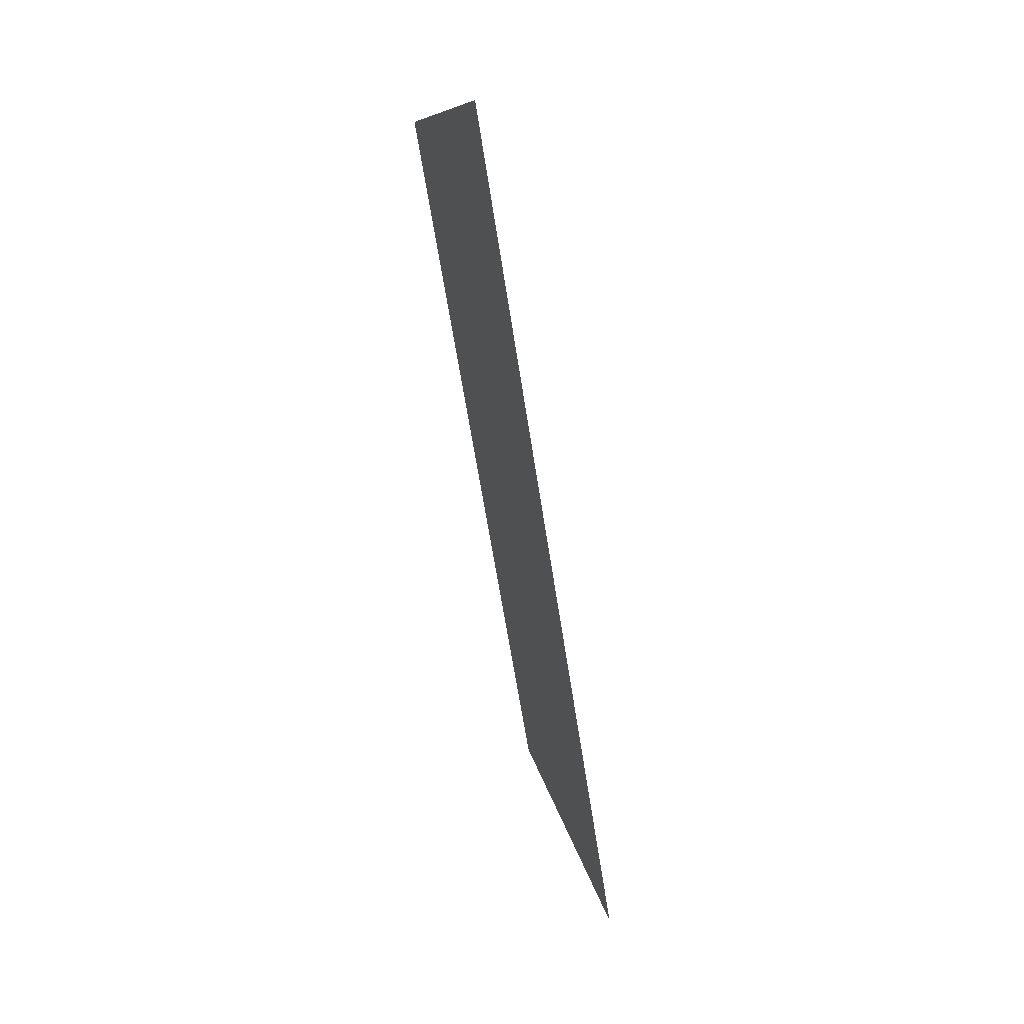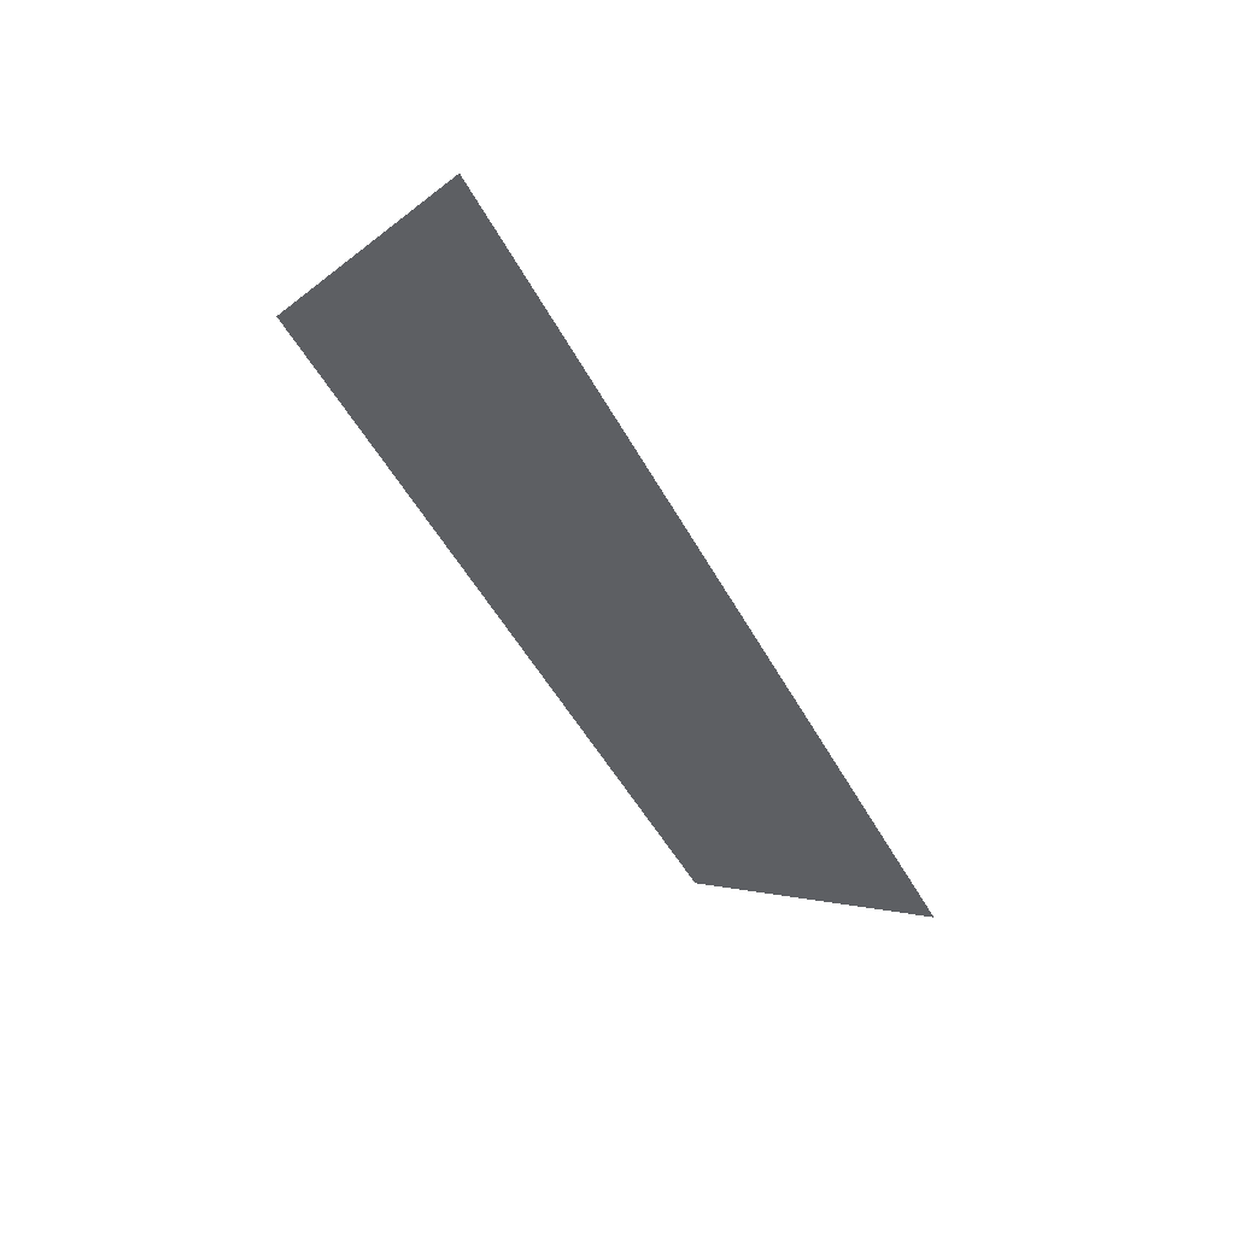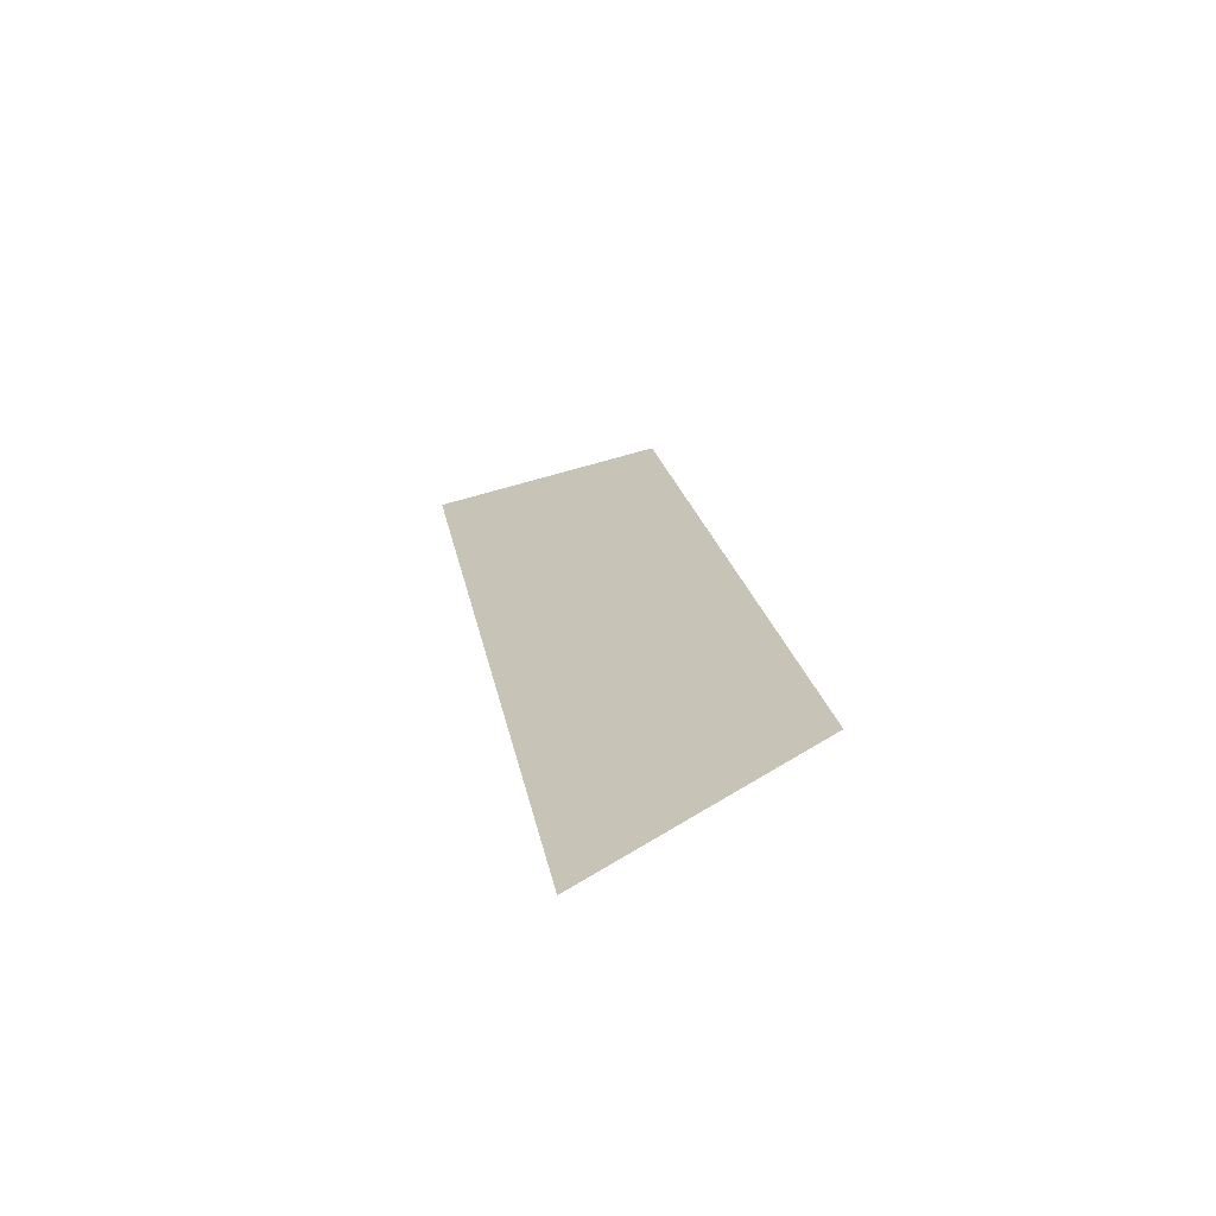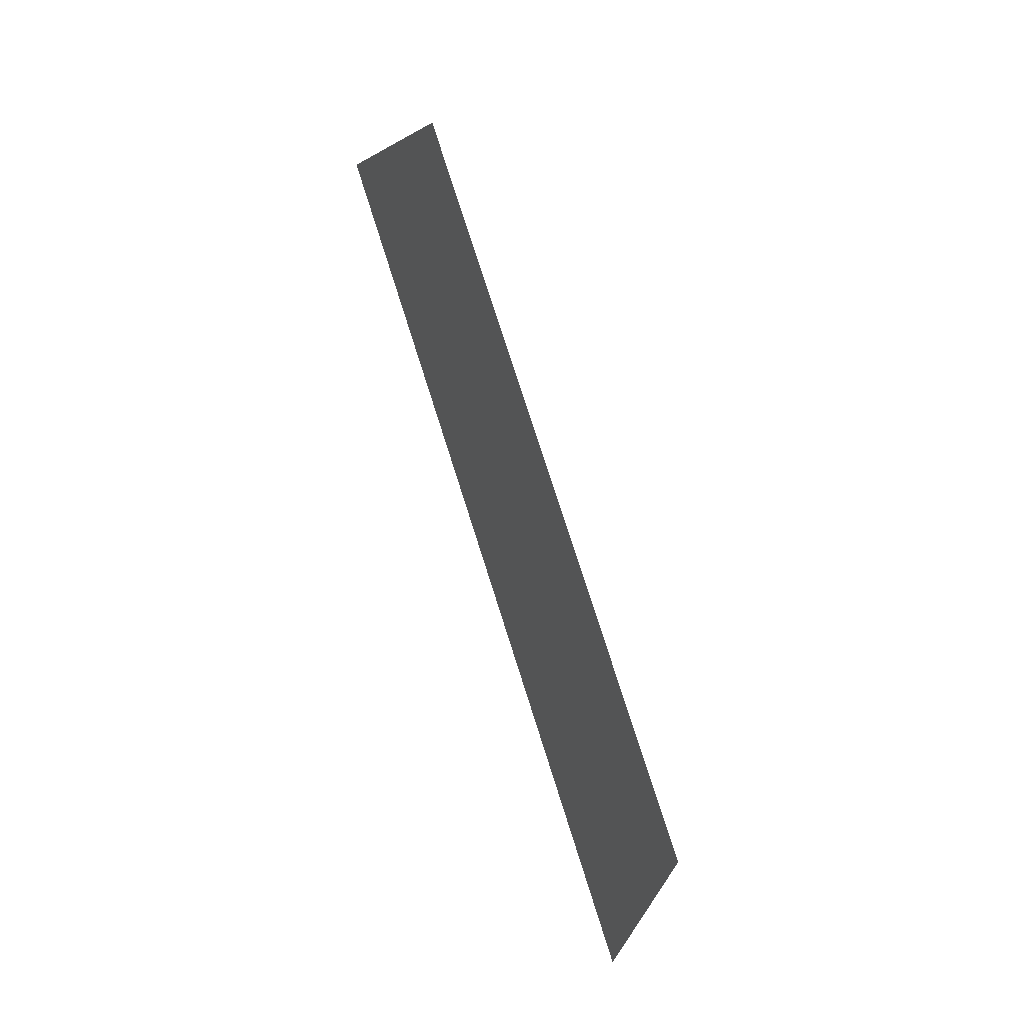
<metadata>
{"format":"obj","ext":"obj","renderer":"f3d","projection":"perspective","resolution":1024,"background":"white","views":[{"elev":-60.6,"azim":98.6,"up":"+Y"},{"elev":-49.3,"azim":-62.4,"up":"+Z"},{"elev":20.1,"azim":80.7,"up":"+Z"},{"elev":77.7,"azim":-107.7,"up":"+Y"}]}
</metadata>
<code>
o Group10/mesh8/mesh8-geometry#mesh8-geometry
v -0.1514 0.05313 0.09638
v -0.0757 0.03324 0.08954
v -0.1583 0.03324 0.08954
v -0.08258 0.05313 0.09638
f 1 2 3
f 2 1 4
f 3 2 1
f 4 1 2

</code>
